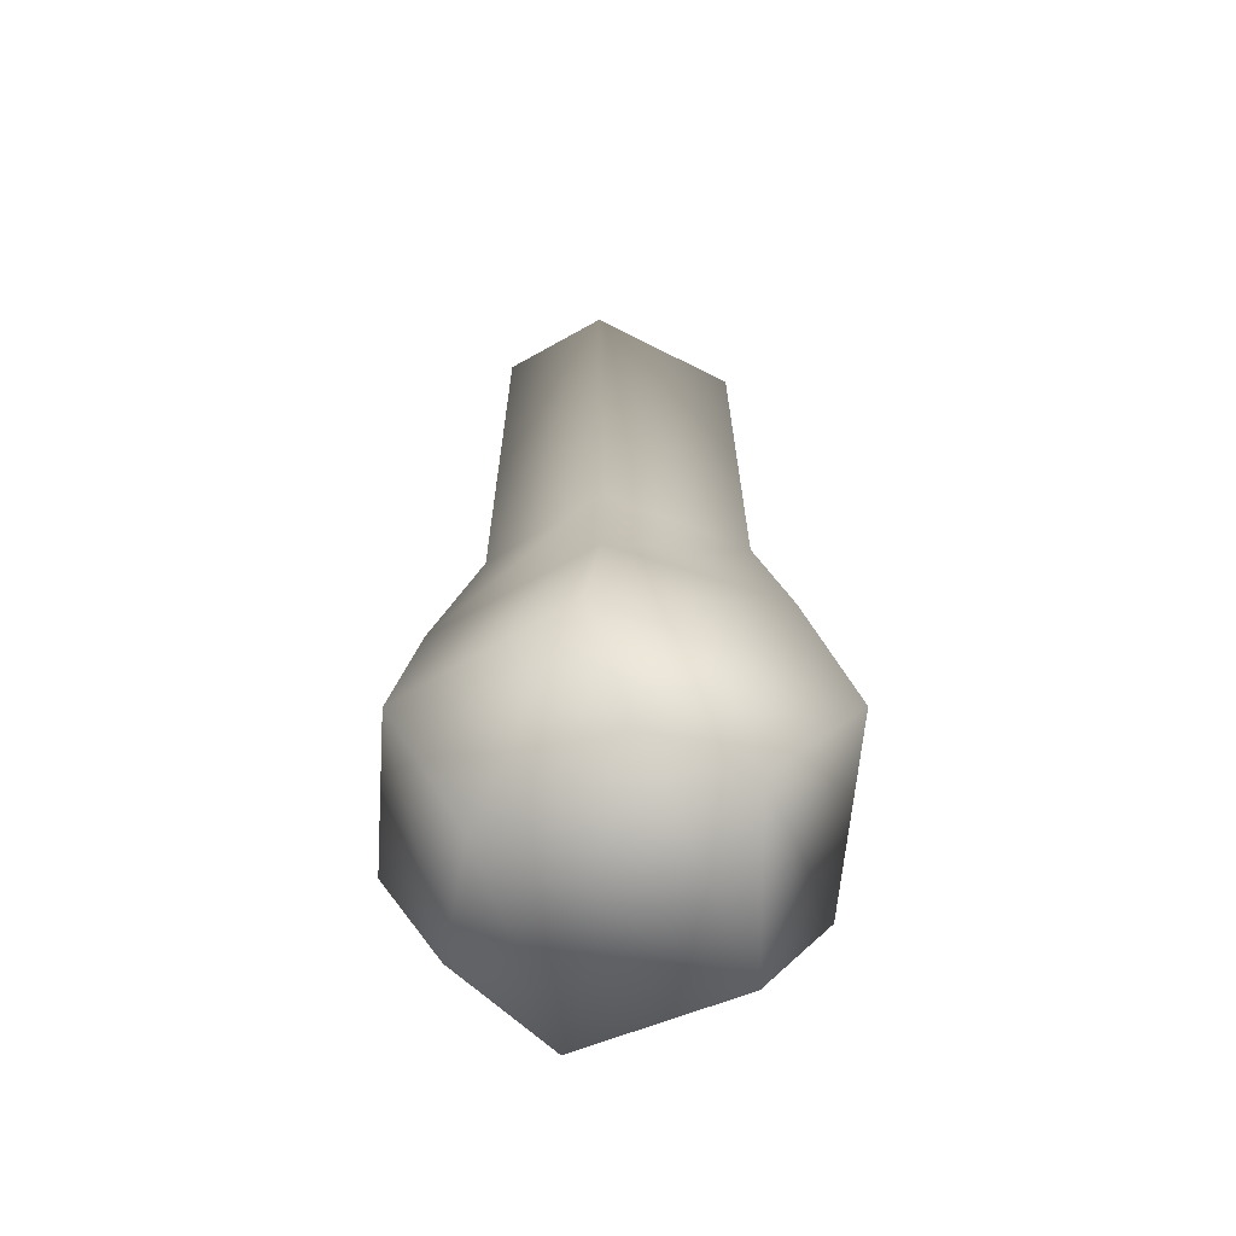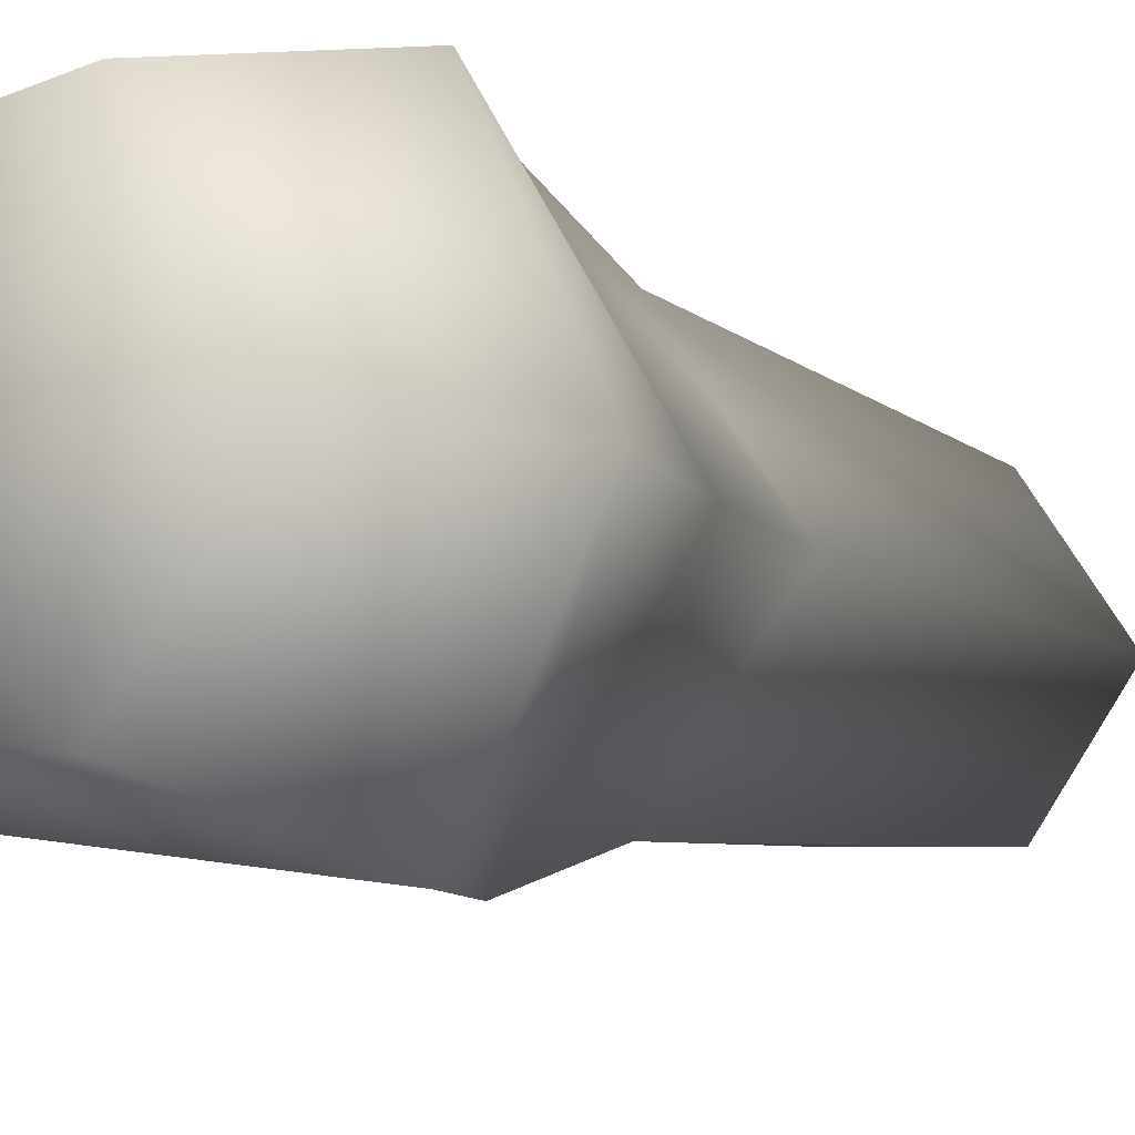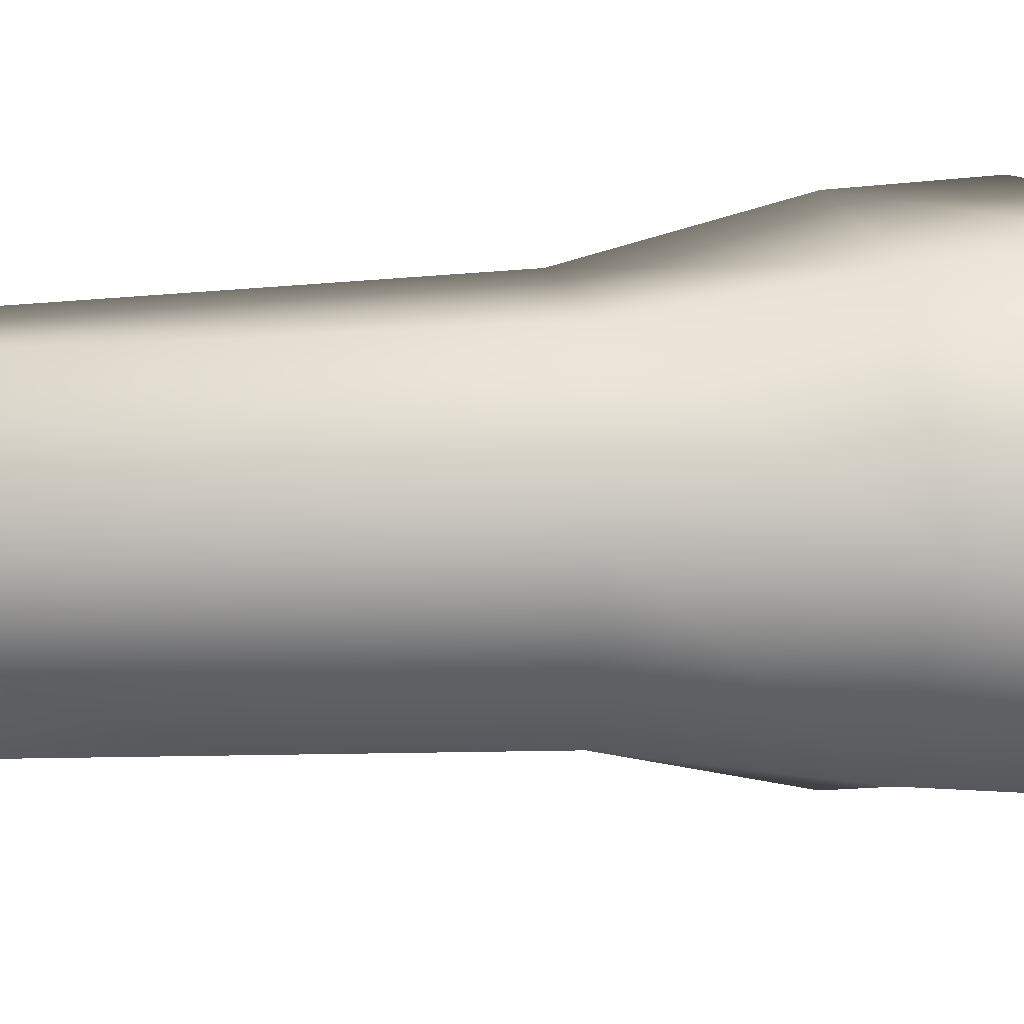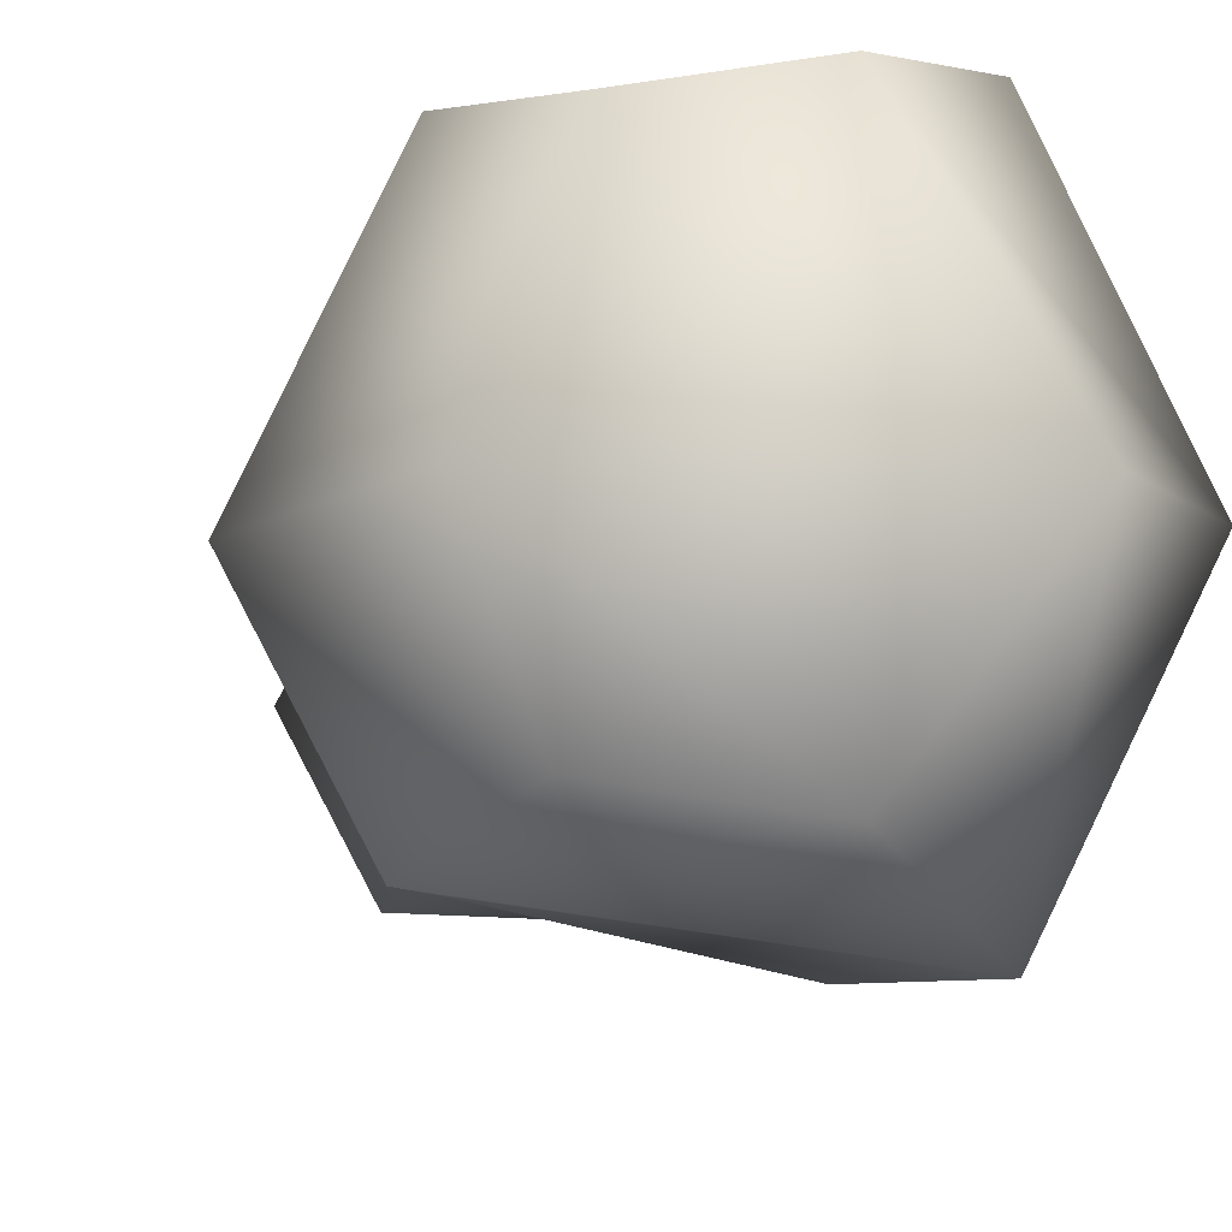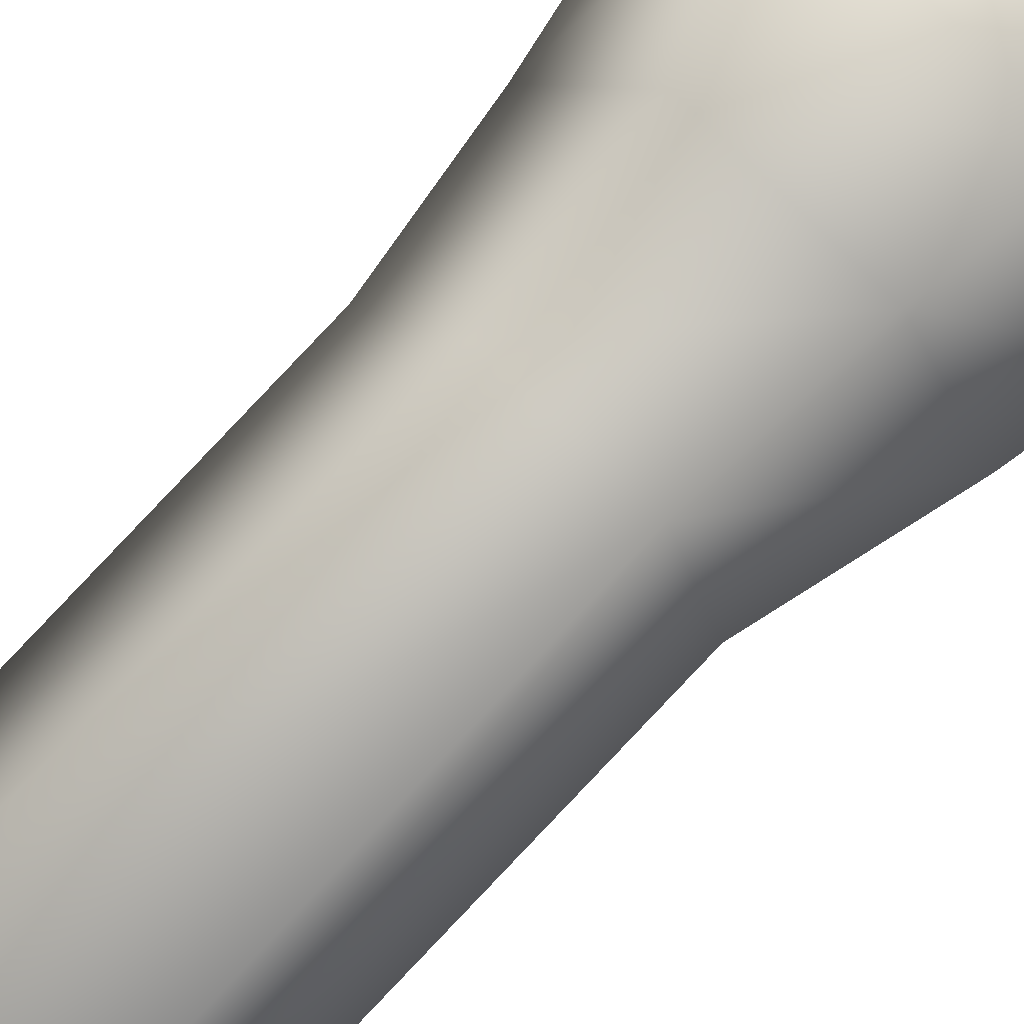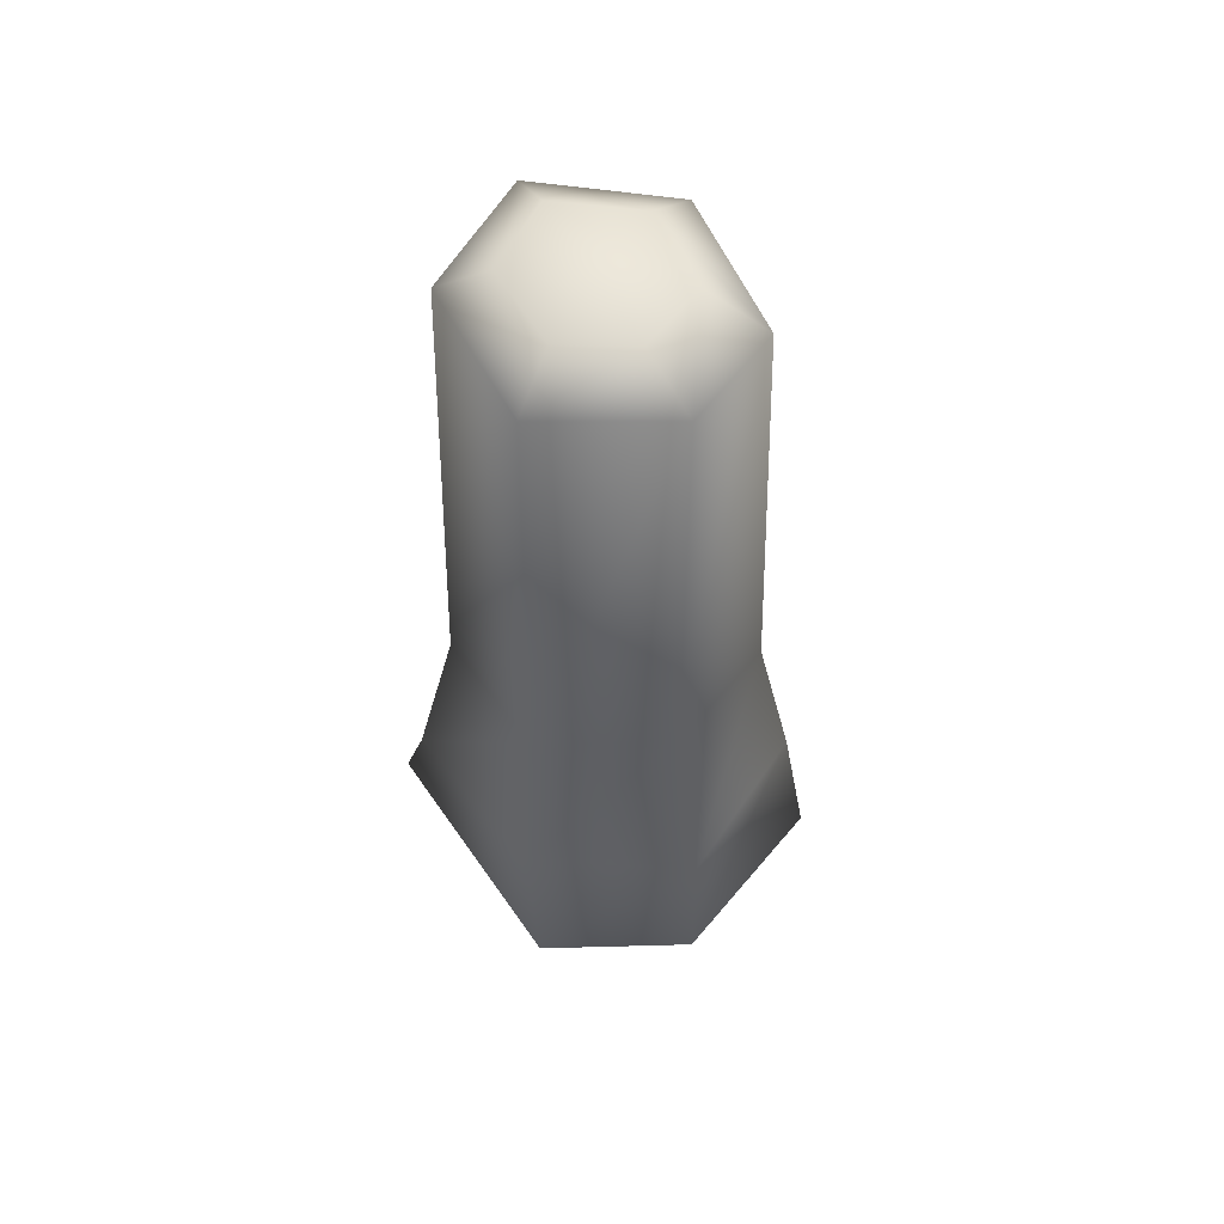
<metadata>
{"format":"obj","ext":"obj","renderer":"f3d","projection":"perspective","resolution":1024,"background":"white","views":[{"elev":-61.5,"azim":-30.8,"up":"+Y"},{"elev":-7.6,"azim":28.2,"up":"+Z"},{"elev":7.5,"azim":-99.9,"up":"+Z"},{"elev":-7.1,"azim":-7.9,"up":"+Z"},{"elev":75.9,"azim":-137.1,"up":"+Z"},{"elev":56.9,"azim":-116.5,"up":"+Y"}]}
</metadata>
<code>
o foot_LP.002_horse_LP.007_horse_LP.001_Cube.002
v 0.1806 -1.546 0.0167
v 0.02194 -1.532 0.2757
v -0.1426 -1.518 0.2491
v -0.2348 -1.519 0.01554
v 0.02112 -1.545 -0.1985
v -0.1664 -1.516 -0.1696
v -0.09167 -0.01551 0.1098
v -0.1454 -0.013 0.003646
v -0.3269 -1.112 0.01638
v -0.1909 -1.102 0.2551
v 0.04953 -0.01498 0.1128
v 0.08249 -1.097 0.3089
v 0.1261 -0.01302 -0.004367
v 0.2655 -1.087 0.01287
v -0.09137 -0.01191 -0.1004
v 0.04856 -0.01278 -0.1103
v 0.07885 -1.101 -0.2765
v -0.1944 -1.102 -0.2168
v 0.312 -1.317 0.01823
v 0.1654 -1.316 -0.2811
v -0.2482 -1.324 -0.2252
v -0.3624 -1.302 -0.002616
v -0.228 -1.324 0.2789
v 0.1668 -1.309 0.3189
v 0.06986 -0.8265 0.2381
v -0.1584 -0.8231 -0.181
v 0.2257 -0.8242 0.01036
v -0.2506 -0.8199 0.01721
v 0.06084 -0.8273 -0.2152
v -0.1617 -0.8305 0.2067
v 0.09179 -0.07243 0.1933
v -0.1437 -0.06458 -0.1692
v 0.2177 -0.0646 0.001706
v -0.243 -0.05874 0.01997
v 0.09489 -0.06068 -0.1769
v -0.1585 -0.06824 0.1784
f 1 2 3
f 1 3 4
f 5 1 4
f 5 4 6
f 30 28 9 10
f 25 30 10 12
f 27 25 12 14
f 26 29 17 18
f 28 26 18 9
f 29 27 14 17
f 17 14 19 20
f 18 17 20 21
f 10 9 22 23
f 9 18 21 22
f 14 12 24 19
f 12 10 23 24
f 7 11 13
f 8 7 13
f 15 8 13
f 15 13 16
f 21 20 5 6
f 1 5 20 19
f 23 22 4 3
f 22 21 6 4
f 2 1 19 24
f 24 23 3 2
f 36 34 28 30
f 31 36 30 25
f 33 31 25 27
f 32 35 29 26
f 34 32 26 28
f 35 33 27 29
f 7 8 34 36
f 11 7 36 31
f 13 11 31 33
f 15 16 35 32
f 8 15 32 34
f 16 13 33 35

</code>
